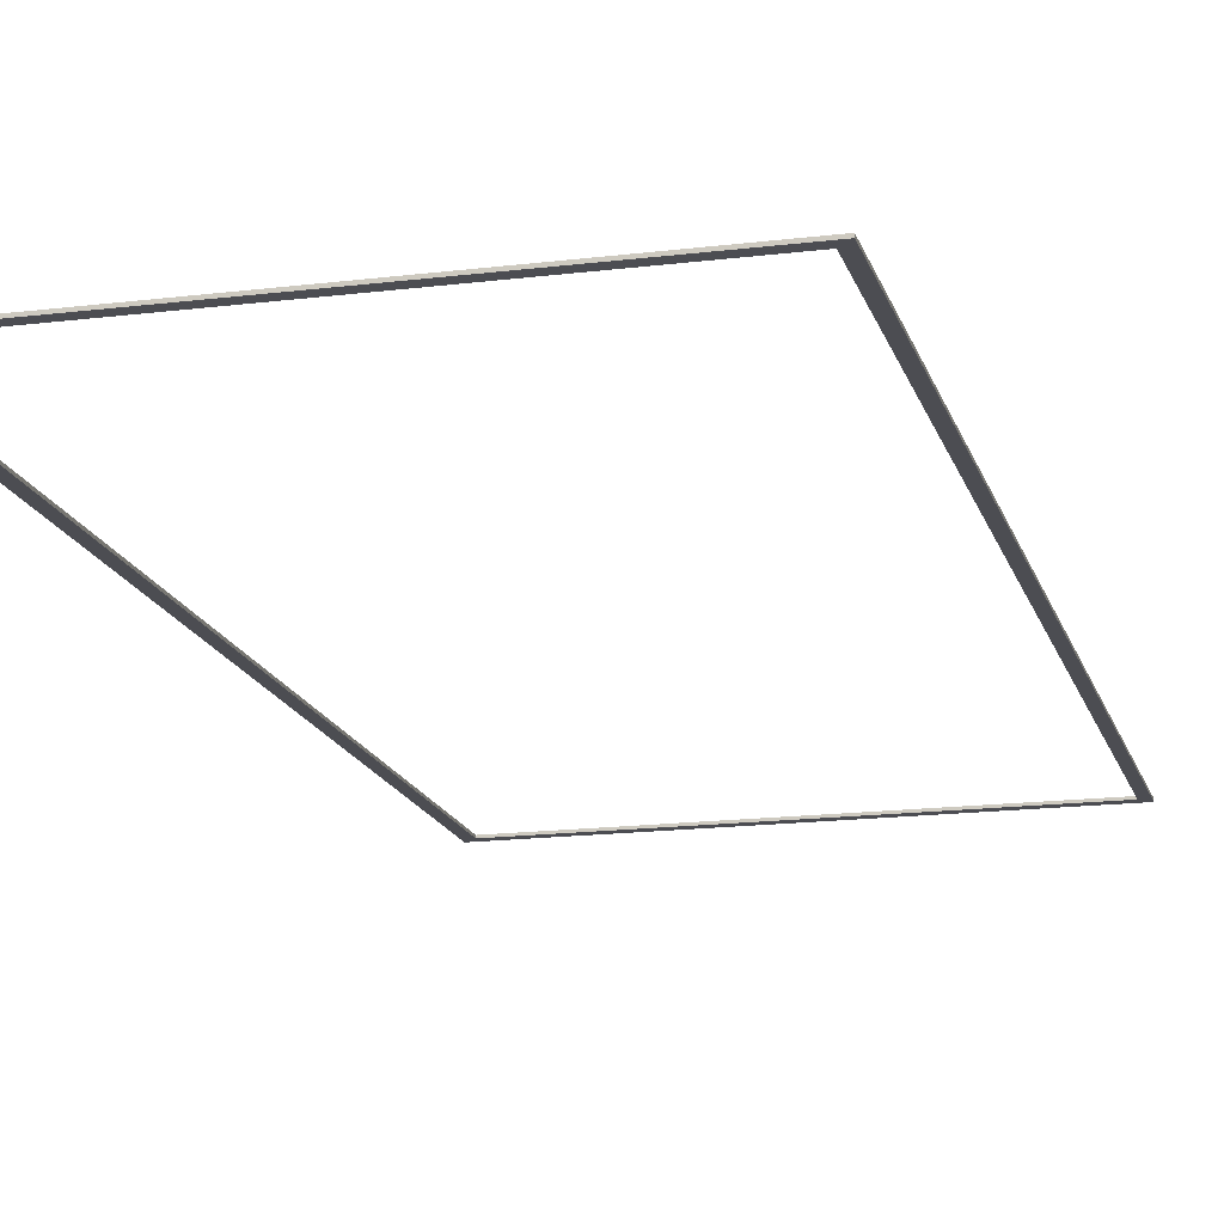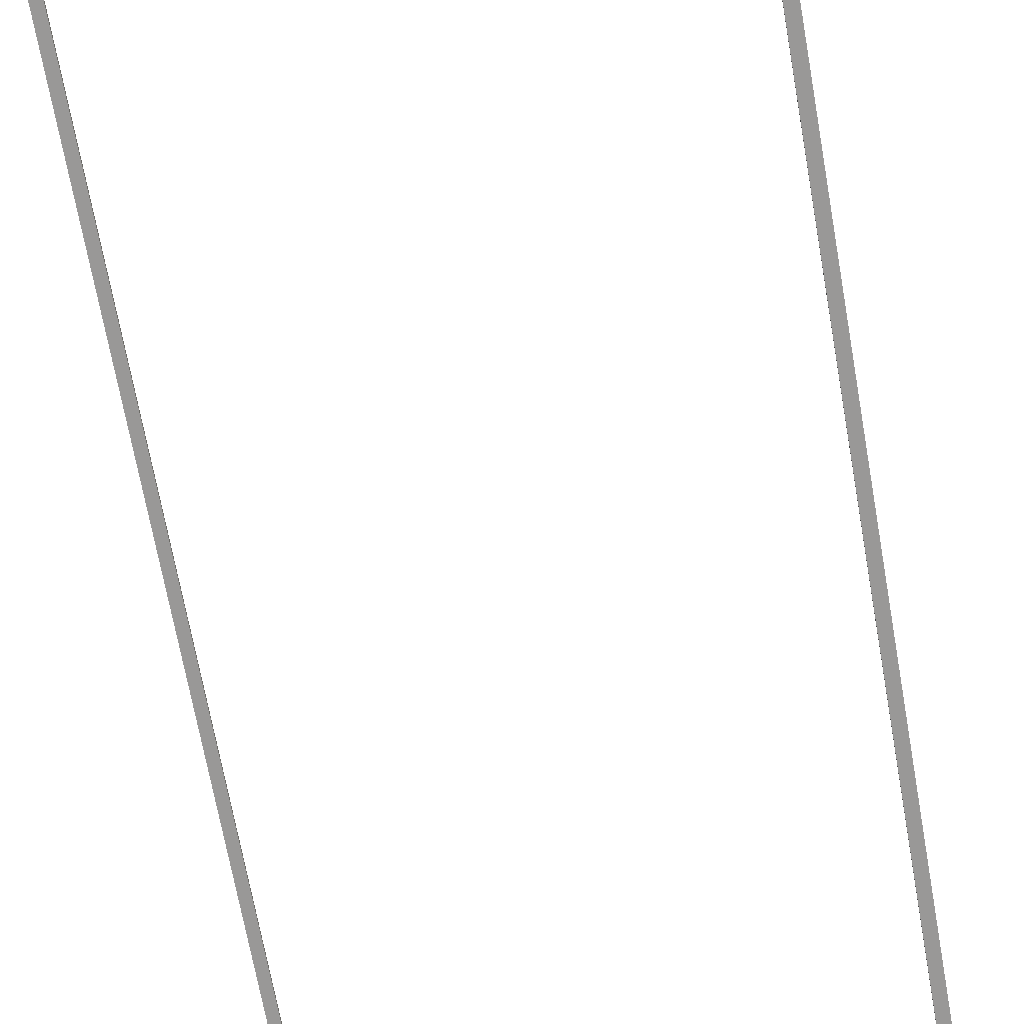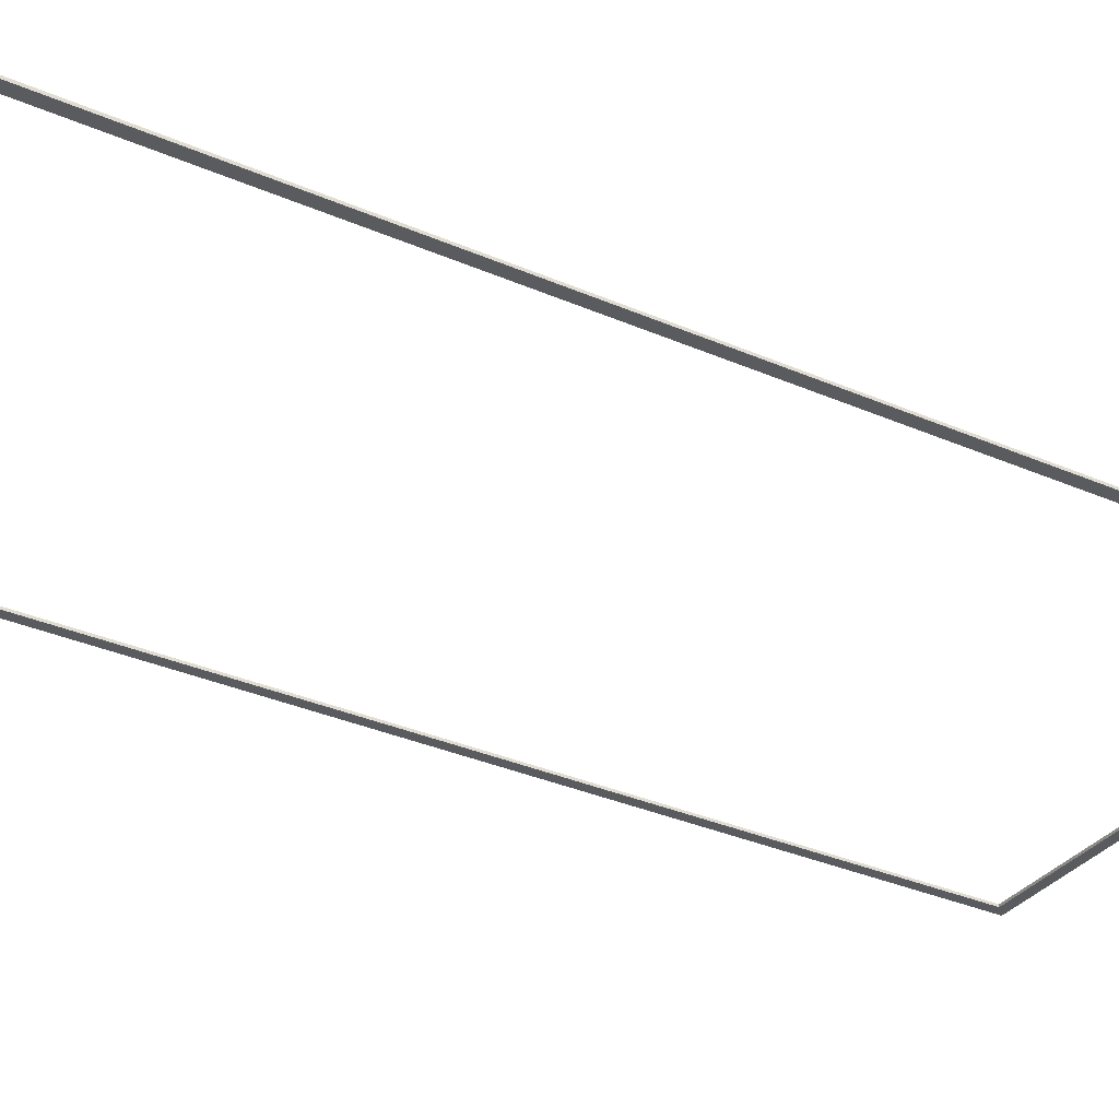
<metadata>
{"format":"obj","ext":"obj","renderer":"f3d","projection":"perspective","resolution":1024,"background":"white","views":[{"elev":-16.4,"azim":14.4,"up":"+Z"},{"elev":-68.7,"azim":-169.9,"up":"+Z"},{"elev":-32.6,"azim":-121.4,"up":"+Z"}]}
</metadata>
<code>
o seal/mesh123/mesh123-geometry#mesh123-geometry
v 0.3553 0.7545 0.1828
v -0.3203 0.7545 0.1864
v -0.3203 0.7545 0.1828
v 0.3553 0.7545 0.1864
v -0.3203 -0.7513 0.1828
v -0.3365 0.7689 0.1828
v 0.3553 -0.7513 0.1864
v 0.3697 0.7689 0.1864
v -0.3203 -0.7513 0.1864
v 0.3697 0.7689 0.1828
v 0.3553 -0.7513 0.1828
v -0.3365 0.7689 0.1864
v -0.3365 -0.7656 0.1828
v 0.3697 -0.7656 0.1864
v -0.3365 -0.7656 0.1864
v 0.3697 -0.7656 0.1828
f 1 2 3
f 2 1 4
f 2 5 3
f 3 6 1
f 1 7 4
f 4 8 2
f 5 2 9
f 5 6 3
f 10 1 6
f 7 1 11
f 7 8 4
f 12 2 8
f 12 9 2
f 7 5 9
f 5 13 6
f 10 11 1
f 6 8 10
f 5 7 11
f 7 14 8
f 8 6 12
f 15 9 12
f 9 15 7
f 13 5 16
f 15 6 13
f 16 11 10
f 8 16 10
f 11 16 5
f 14 7 15
f 16 8 14
f 6 15 12
f 16 15 13
f 15 16 14
f 3 2 1
f 4 1 2
f 3 5 2
f 1 6 3
f 4 7 1
f 2 8 4
f 9 2 5
f 3 6 5
f 6 1 10
f 11 1 7
f 4 8 7
f 8 2 12
f 2 9 12
f 9 5 7
f 6 13 5
f 1 11 10
f 10 8 6
f 11 7 5
f 8 14 7
f 12 6 8
f 12 9 15
f 7 15 9
f 16 5 13
f 13 6 15
f 10 11 16
f 10 16 8
f 5 16 11
f 15 7 14
f 14 8 16
f 12 15 6
f 13 15 16
f 14 16 15

</code>
